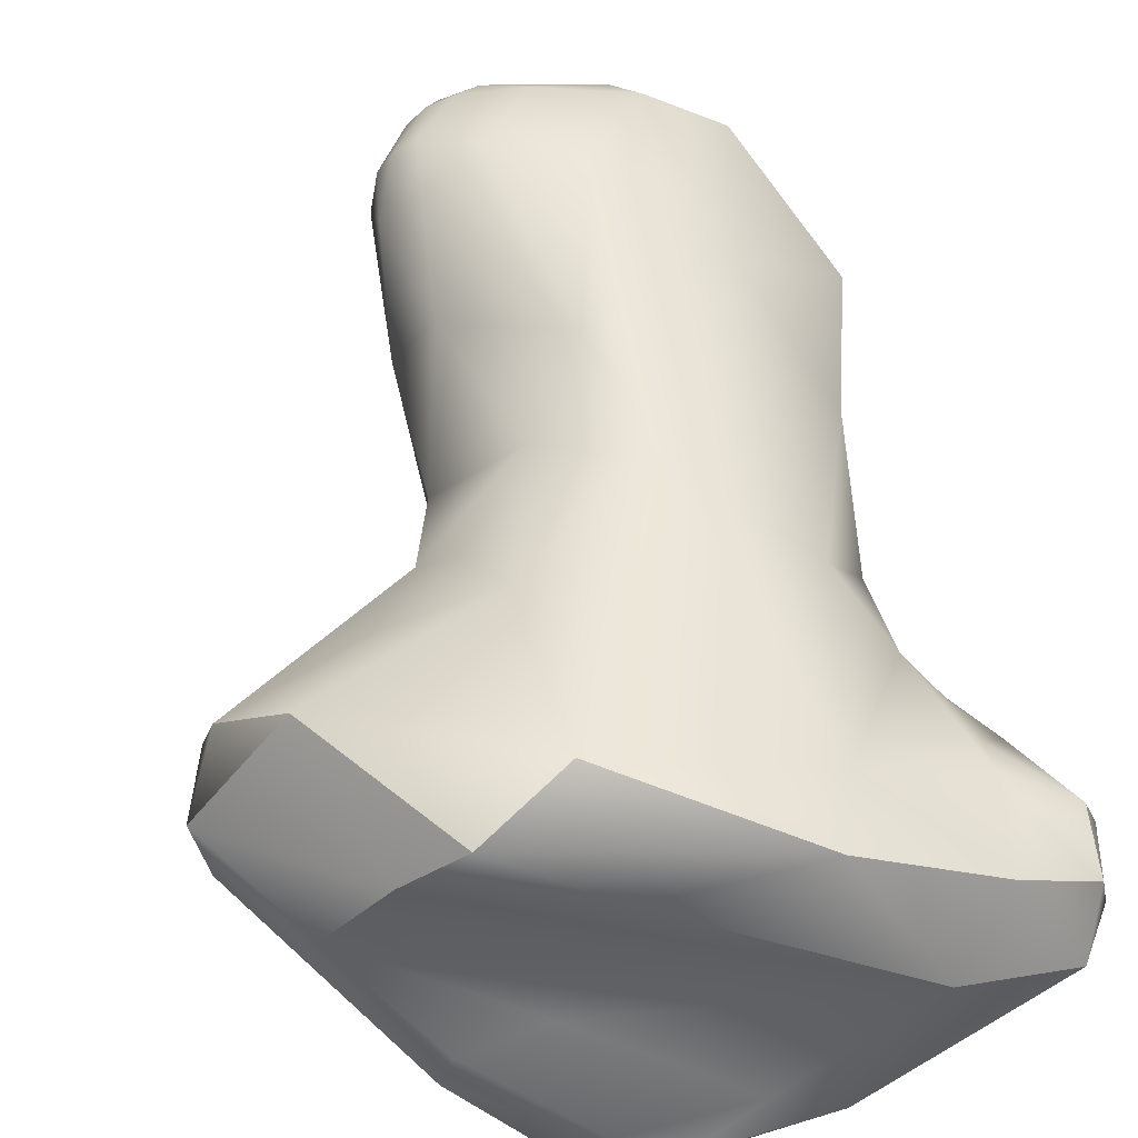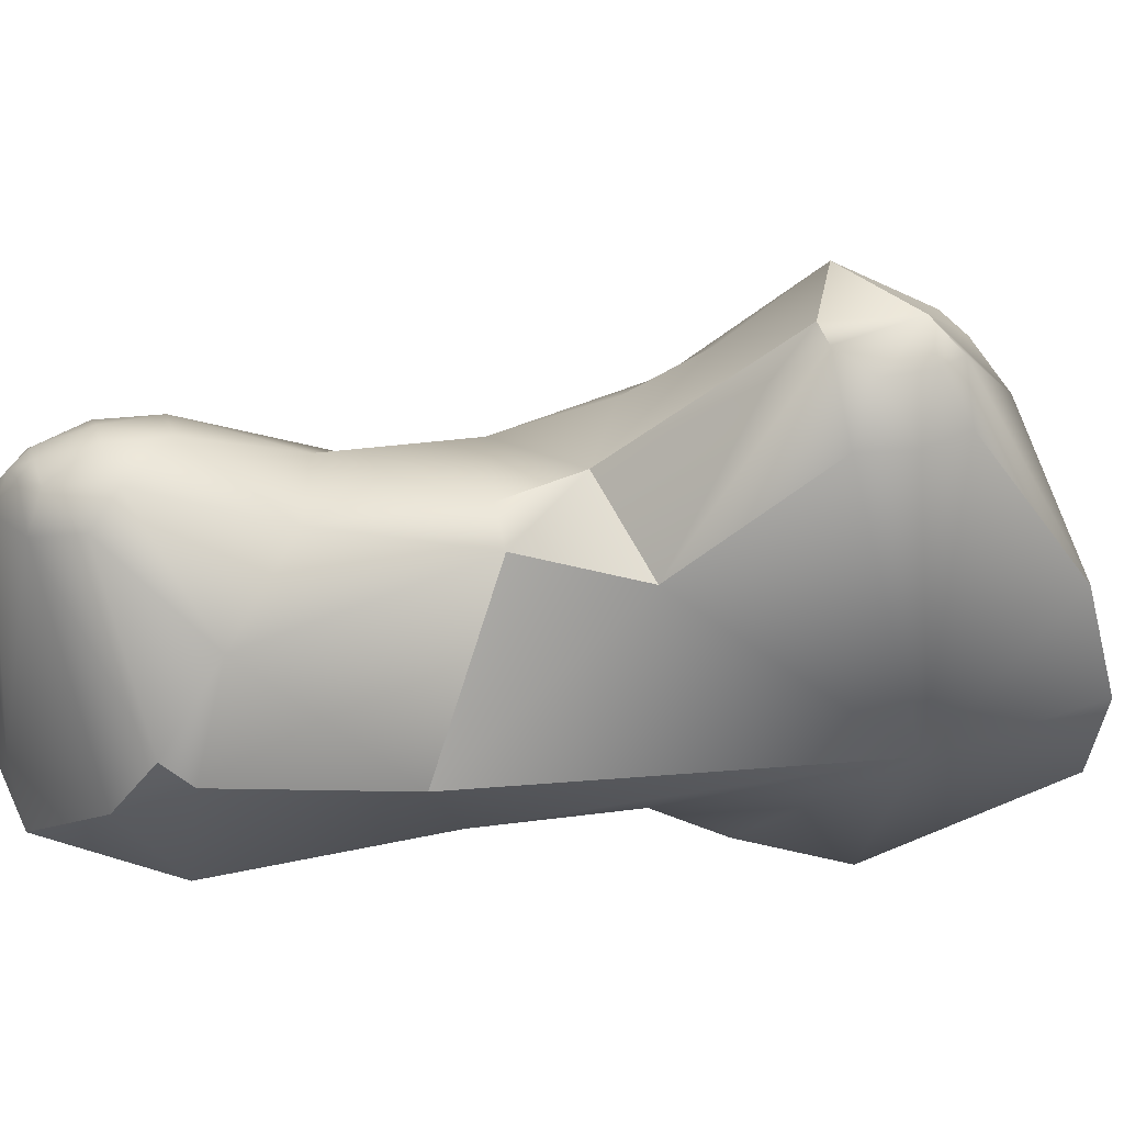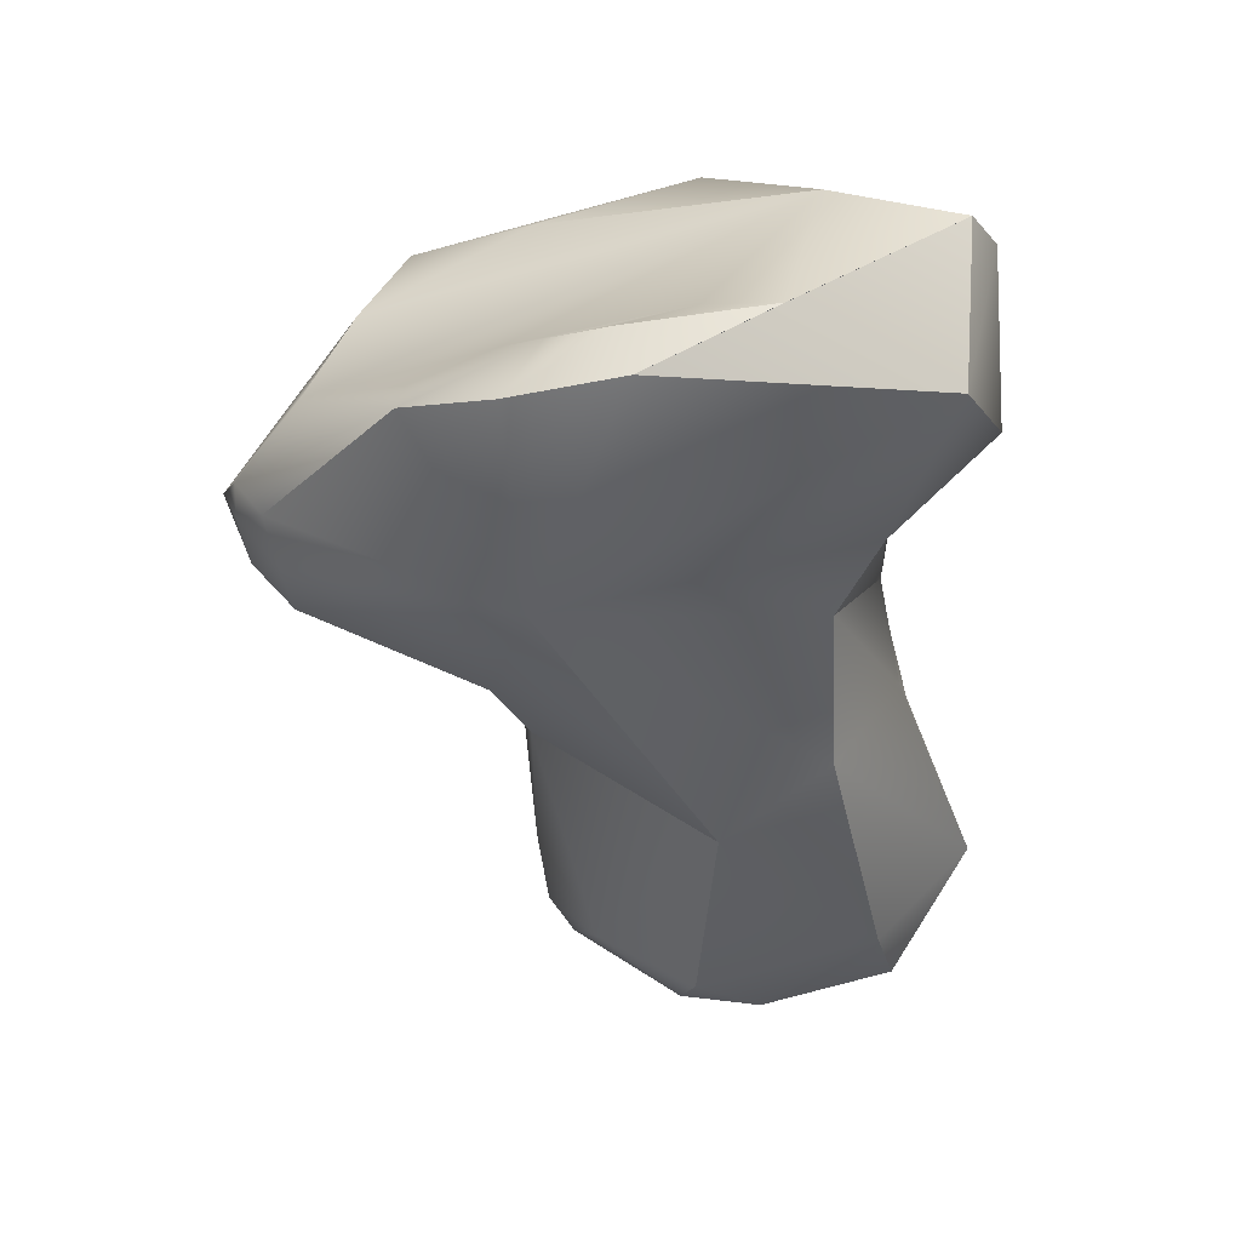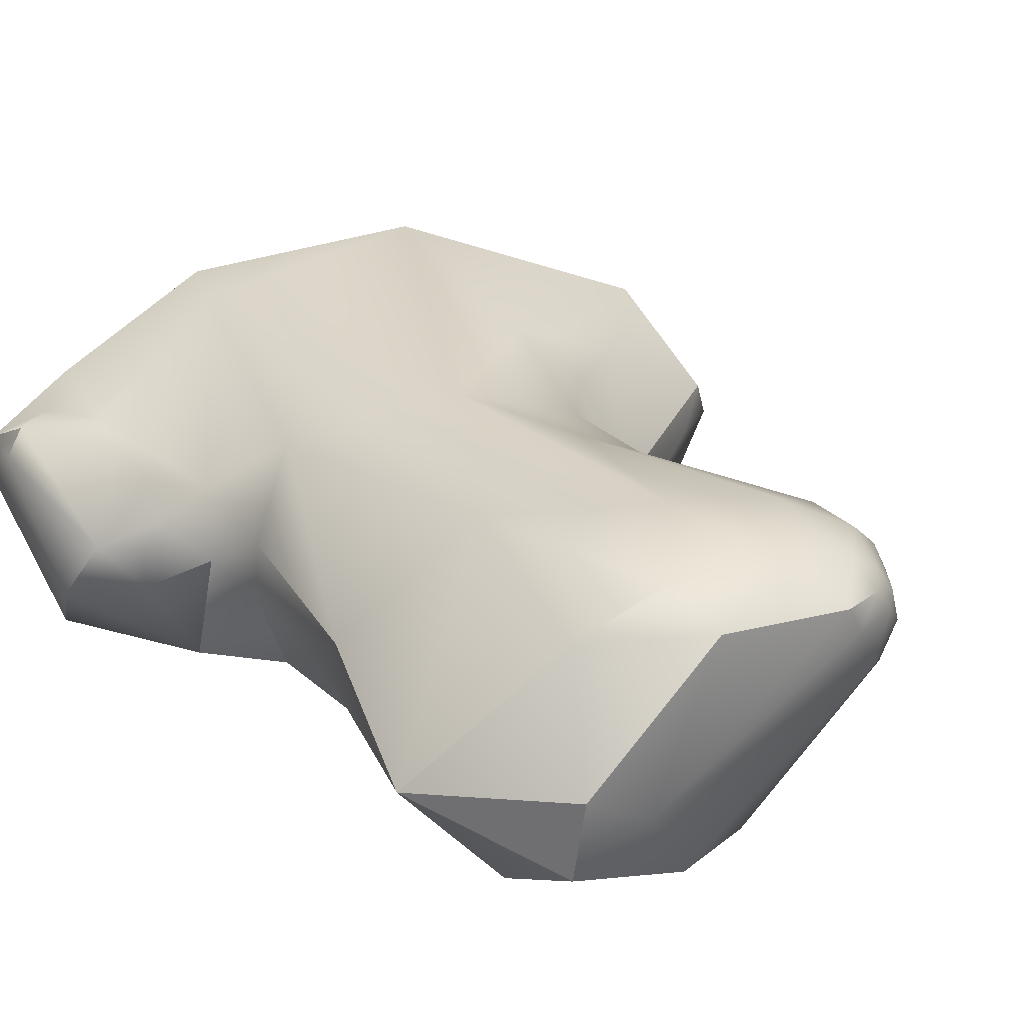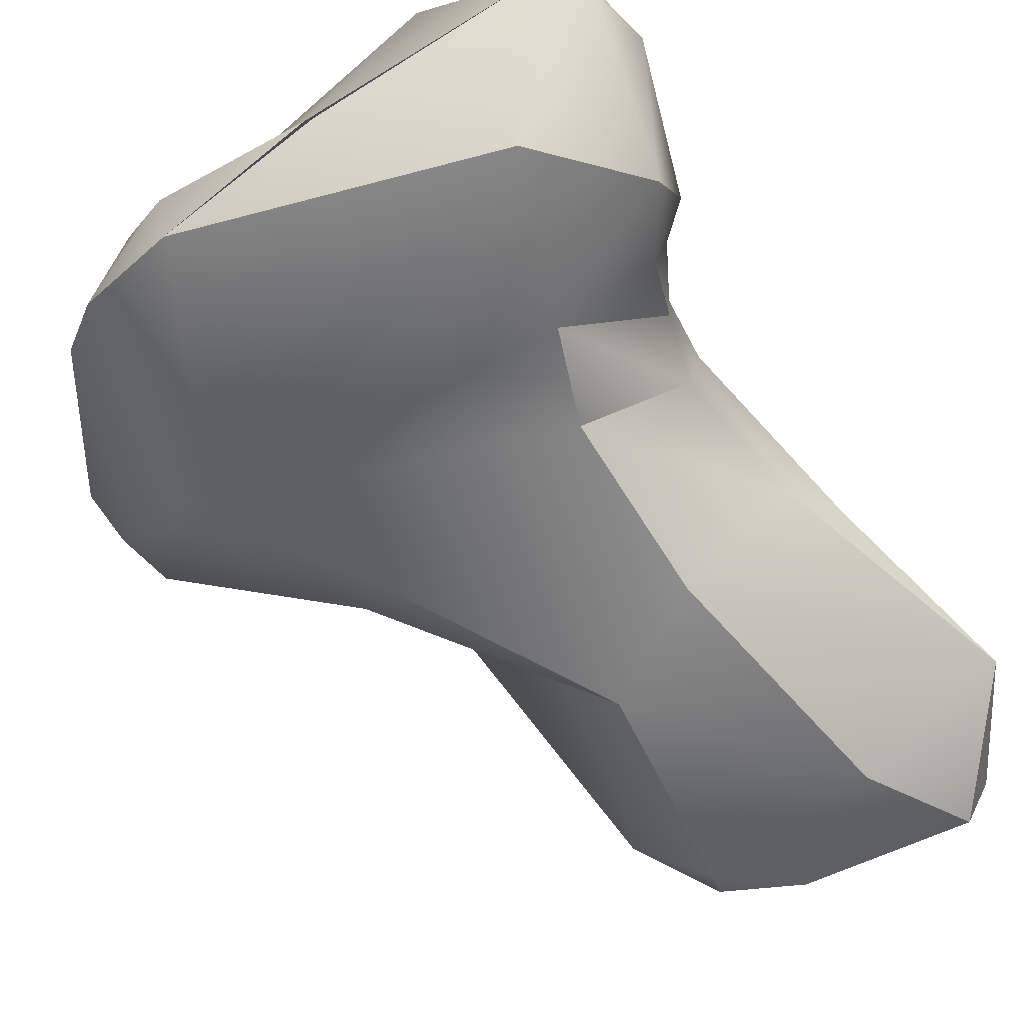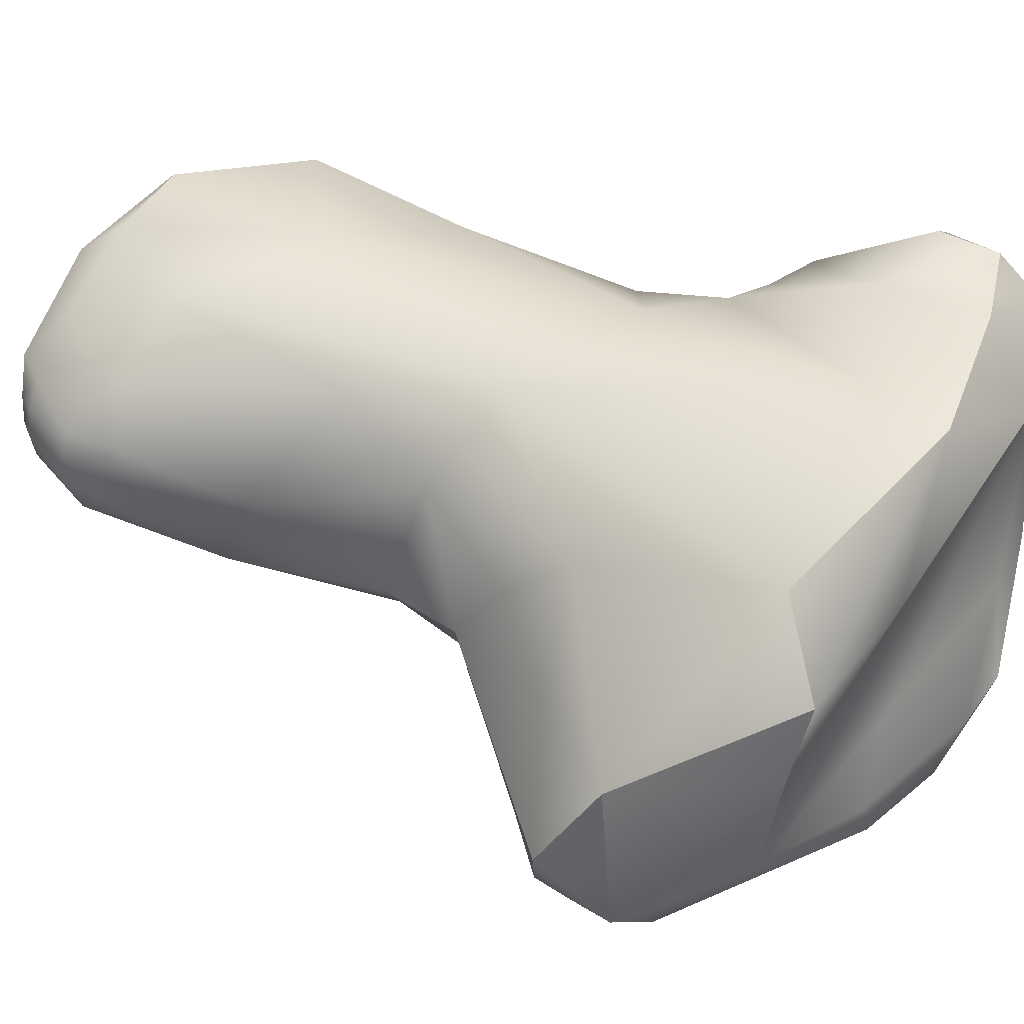
<metadata>
{"format":"obj","ext":"obj","renderer":"f3d","projection":"perspective","resolution":1024,"background":"white","views":[{"elev":66.6,"azim":166.3,"up":"+Z"},{"elev":-25.5,"azim":70.1,"up":"+Z"},{"elev":51.1,"azim":167.0,"up":"+Y"},{"elev":10.1,"azim":-37.2,"up":"+Z"},{"elev":-52.2,"azim":-146.5,"up":"+Z"},{"elev":78.8,"azim":104.2,"up":"+Z"}]}
</metadata>
<code>
v -144.7 -188.5 -0.7866
v -145.2 -190.4 -1.548
v -145.5 -187.4 -2.059
v -146 -183.6 -1.677
v -146 -183.1 -2.238
v -145.6 -183.3 -0.6998
v -145.5 -183.9 -1.015
v -144.7 -185.2 -0.5403
v -145.2 -184.4 -1.032
v -145.6 -184 -1.689
v -145.5 -184.1 -1.407
v -145.1 -185.4 -1.476
v -146.3 -182.4 -0.8559
v -146.2 -181.9 -0.7173
v -146.2 -181.8 -1.036
v -145.9 -181.3 -1.108
v -146.2 -182.5 -0.5505
v -145.8 -182.3 -0.4305
v -145.5 -183 -0.4659
v -145.3 -181.9 -0.09143
v -144.6 -181.2 -0.5
v -144.1 -182.9 0.7104
v -143.8 -182.2 0.9137
v -145.3 -190.7 -2.846
v -145.1 -190.4 -3.627
v -144.5 -190.7 -3.109
v -144.1 -191.1 -1.485
v -143.3 -190.9 -0.9291
v -142.9 -191.3 -1.389
v -142.7 -191.3 -1.628
v -142.4 -191.2 -1.311
v -142.2 -191.2 -1.5
v -146.1 -189.2 -2.936
v -144 -189.5 -2.245
v -144.7 -188.9 -4.057
v -144.4 -190.7 -1.099
v -143.6 -189.8 -0.5977
v -143.8 -189.6 -1.913
v -144 -189.6 -2.208
v -143.8 -189.7 -1.99
v -143.9 -189.4 -2.16
v -143.8 -189.5 -1.944
v -142.7 -190.2 -0.6103
v -142.6 -191 -1.004
v -143.7 -189.5 -2.378
v -143.7 -189.5 -2.372
v -143.7 -189.5 -2.364
v -142.3 -191.1 -1.138
v -142.1 -191.1 -1.355
v -142.1 -190.6 -0.867
v -142 -189.9 -0.7425
v -141.9 -190.6 -1.047
v -145.3 -186.7 -2.344
v -144.3 -186.4 -3.396
v -143.4 -186.4 -0.009483
v -143.1 -187.9 -0.2822
v -142.3 -186.9 -0.2638
v -141.8 -188.7 -0.9832
v -145.5 -183.9 -2.101
v -144.7 -183.5 -2.972
v -145.2 -184.7 -1.741
v -145.1 -185.2 -2.037
v -144.3 -184.5 -2.943
v -141.8 -185.3 0.4172
v -141.5 -185.9 -0.08077
v -145.4 -181.8 -2.824
v -143.8 -180.8 -2.274
v -143.1 -181 -1.95
v -141.9 -183.3 1.384
v -142.1 -182.2 0.6756
v -140.9 -182.8 1.148
v -142.3 -191 -2.02
v -143.5 -189.9 -3.974
v -142.6 -189.7 -3.782
v -142.7 -189.3 -3.923
v -141.9 -191 -1.666
v -141.7 -190.6 -1.313
v -141.6 -190 -1.177
v -141.8 -190.6 -2.139
v -141.6 -190.4 -1.757
v -141.4 -188.8 -1.926
v -141.8 -189.3 -3.038
v -143 -187.1 -3.569
v -141.4 -187.1 -1.408
v -141.4 -187 -1.875
v -141.1 -186.3 -1.076
v -141 -185.7 -2.195
v -139.2 -184.7 -1.58
v -140.6 -185.3 0.0944
v -139.5 -185.3 -0.8671
v -139.1 -185 -0.4212
v -138.9 -184.9 -0.7245
v -138.8 -184.5 -1.012
v -142.2 -180.8 -2.288
v -142.3 -180.9 -2.813
v -141.6 -181 -2.058
v -141.1 -181.2 -2.549
v -141.2 -183.1 -3.39
v -140.3 -182.9 0.4854
v -141.4 -181.9 -1.178
v -139.6 -182.9 -0.4906
v -140.5 -181.9 -1.495
v -140.3 -181.8 -1.858
v -139.1 -184.1 -1.5
v -139 -183.6 -1.251
v -139.7 -184.5 0.6629
v -138.8 -184 -0.8558
v -138.7 -184.1 -0.3992
v -138.8 -183.7 -0.6508
v -145.2 -190.4 -1.548
v -145.5 -187.4 -2.059
v -146 -183.1 -2.238
v -146.2 -181.9 -0.7173
v -145.9 -181.3 -1.108
v -145.9 -181.3 -1.108
v -145.9 -181.3 -1.108
v -146.2 -182.5 -0.5505
v -145.3 -181.9 -0.09143
v -144.6 -181.2 -0.5
v -145.3 -190.7 -2.846
v -145.3 -190.7 -2.846
v -145.1 -190.4 -3.627
v -145.1 -190.4 -3.627
v -145.1 -190.4 -3.627
v -144.1 -191.1 -1.485
v -146.1 -189.2 -2.936
v -146.1 -189.2 -2.936
v -146.1 -189.2 -2.936
v -146.1 -189.2 -2.936
v -144 -189.5 -2.245
v -144 -189.5 -2.245
v -144 -189.5 -2.245
v -144.7 -188.9 -4.057
v -143.8 -189.6 -1.913
v -143.8 -189.6 -1.913
v -143.8 -189.6 -1.913
v -144 -189.6 -2.208
v -144 -189.6 -2.208
v -144 -189.6 -2.208
v -143.8 -189.7 -1.99
v -143.8 -189.7 -1.99
v -143.8 -189.7 -1.99
v -143.8 -189.7 -1.99
v -143.9 -189.4 -2.16
v -143.9 -189.4 -2.16
v -143.9 -189.4 -2.16
v -143.8 -189.5 -1.944
v -143.8 -189.5 -1.944
v -143.8 -189.5 -1.944
v -143.8 -189.5 -1.944
v -143.7 -189.5 -2.378
v -143.7 -189.5 -2.378
v -143.7 -189.5 -2.378
v -143.7 -189.5 -2.378
v -143.7 -189.5 -2.372
v -143.7 -189.5 -2.372
v -143.7 -189.5 -2.372
v -143.7 -189.5 -2.372
v -143.7 -189.5 -2.364
v -143.7 -189.5 -2.364
v -143.7 -189.5 -2.364
v -144.3 -186.4 -3.396
v -144.7 -183.5 -2.972
v -145.2 -184.7 -1.741
v -144.3 -184.5 -2.943
v -144.3 -184.5 -2.943
v -145.4 -181.8 -2.824
v -145.4 -181.8 -2.824
v -143.8 -180.9 -2.217
v -143.8 -180.8 -2.274
v -140.9 -182.8 1.148
v -140.9 -182.8 1.148
v -143.5 -189.9 -3.974
v -143 -187.1 -3.569
v -143 -187.1 -3.569
v -141.4 -187 -1.875
v -141.1 -186.3 -1.076
v -141 -185.7 -2.195
v -141 -185.7 -2.195
v -139.1 -185 -0.4212
v -142.2 -180.8 -2.288
v -142.3 -180.9 -2.813
v -142.3 -180.9 -2.813
v -141.1 -181.2 -2.549
v -140.3 -182.9 0.4854
v -140.3 -181.8 -1.858
v -139.7 -184.5 0.6629
v -139.7 -184.5 0.6629
v -138.7 -184.1 -0.3992
v -143.8 -182.2 0.9137
v -142.9 -191.3 -1.389
v -141.9 -183.3 1.384
v -142.6 -189.7 -3.782
v -142.7 -189.3 -3.923
v -141.1 -186.3 -1.076
v -139.1 -185 -0.4212
g grp1
f 8 3 1
f 33 2 1
f 33 1 3
f 36 1 2
f 3 8 12
f 1 37 55
f 1 55 8
f 4 17 13
f 5 4 13
f 10 59 61
f 4 59 10
f 59 4 112
f 4 7 6
f 4 6 17
f 17 6 19
f 6 9 19
f 11 9 7
f 7 9 6
f 11 61 9
f 10 61 11
f 11 4 10
f 7 4 11
f 61 12 9
f 8 9 12
f 15 5 13
f 14 15 13
f 13 117 14
f 15 14 16
f 66 5 15
f 66 15 114
f 17 19 18
f 18 113 17
f 9 22 19
f 19 22 20
f 18 20 113
f 18 19 20
f 14 118 16
f 21 16 118
f 22 9 8
f 22 23 20
f 21 118 190
f 119 67 115
f 8 55 22
f 55 69 22
f 69 23 22
f 190 70 21
f 110 126 24
f 25 120 127
f 122 128 35
f 123 26 121
f 133 73 124
f 123 173 26
f 110 27 36
f 24 27 110
f 28 36 27
f 121 26 125
f 29 28 27
f 26 191 125
f 28 29 44
f 26 30 191
f 191 30 31
f 44 29 31
f 44 31 48
f 32 31 30
f 31 32 49
f 48 31 49
f 26 173 72
f 30 26 72
f 76 49 32
f 72 76 32
f 72 32 30
f 53 129 111
f 34 38 39
f 34 41 38
f 137 45 130
f 46 144 131
f 128 54 35
f 151 155 132
f 162 83 133
f 37 1 36
f 36 28 37
f 56 55 37
f 28 43 37
f 43 28 44
f 138 134 40
f 145 42 135
f 136 147 140
f 56 37 43
f 47 152 141
f 153 139 142
f 44 50 43
f 159 148 156
f 149 146 157
f 160 143 150
f 50 51 43
f 56 43 51
f 56 51 58
f 48 50 44
f 154 161 158
f 49 52 48
f 52 50 48
f 49 76 77
f 49 77 52
f 78 52 77
f 78 58 51
f 52 51 50
f 78 51 52
f 111 12 53
f 62 53 12
f 62 63 53
f 54 128 53
f 54 53 63
f 83 162 98
f 55 56 57
f 64 55 57
f 57 56 58
f 86 65 57
f 57 58 84
f 59 60 164
f 59 112 60
f 167 60 112
f 98 165 60
f 60 167 98
f 61 163 62
f 62 12 61
f 166 62 163
f 162 165 98
f 55 64 69
f 106 69 64
f 64 57 65
f 89 64 65
f 86 89 65
f 89 106 64
f 169 168 116
f 67 119 68
f 67 68 94
f 68 119 100
f 94 68 96
f 192 71 190
f 71 70 190
f 171 69 106
f 119 70 99
f 70 71 99
f 185 172 187
f 173 74 72
f 133 75 73
f 133 83 75
f 73 75 193
f 82 194 174
f 74 79 72
f 79 76 72
f 77 76 80
f 81 58 78
f 76 79 80
f 80 81 78
f 77 80 78
f 74 82 79
f 80 79 82
f 80 82 81
f 85 81 82
f 74 194 82
f 175 98 87
f 175 87 176
f 84 58 81
f 84 86 57
f 84 81 85
f 177 84 85
f 82 174 85
f 85 178 177
f 89 86 91
f 179 90 195
f 88 92 179
f 92 90 179
f 93 92 88
f 87 98 88
f 88 104 93
f 93 104 107
f 89 91 106
f 196 195 90
f 92 196 90
f 180 92 108
f 180 108 188
f 108 92 93
f 68 100 96
f 98 167 95
f 168 169 182
f 100 102 96
f 183 170 181
f 98 95 97
f 184 183 181
f 184 181 96
f 103 184 96
f 101 119 99
f 101 100 119
f 100 101 102
f 102 101 103
f 103 96 102
f 103 101 109
f 103 109 105
f 88 98 104
f 104 98 105
f 104 105 107
f 109 107 105
f 186 98 97
f 105 98 186
f 187 189 185
f 189 101 185
f 189 109 101
f 93 107 108
f 109 108 107

</code>
